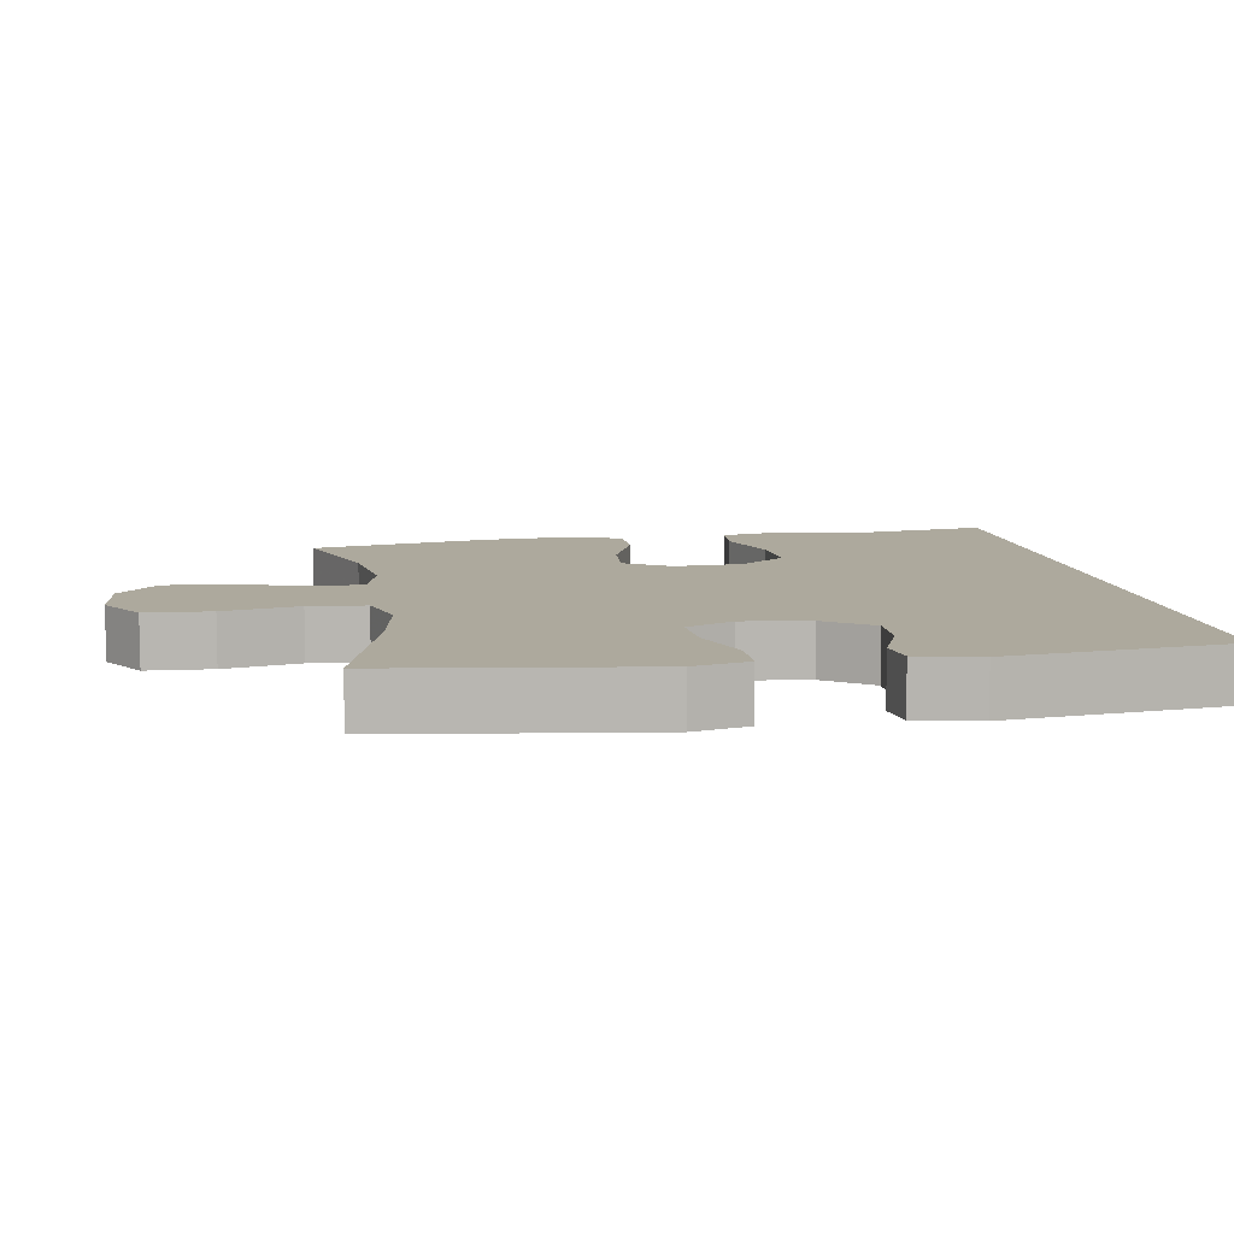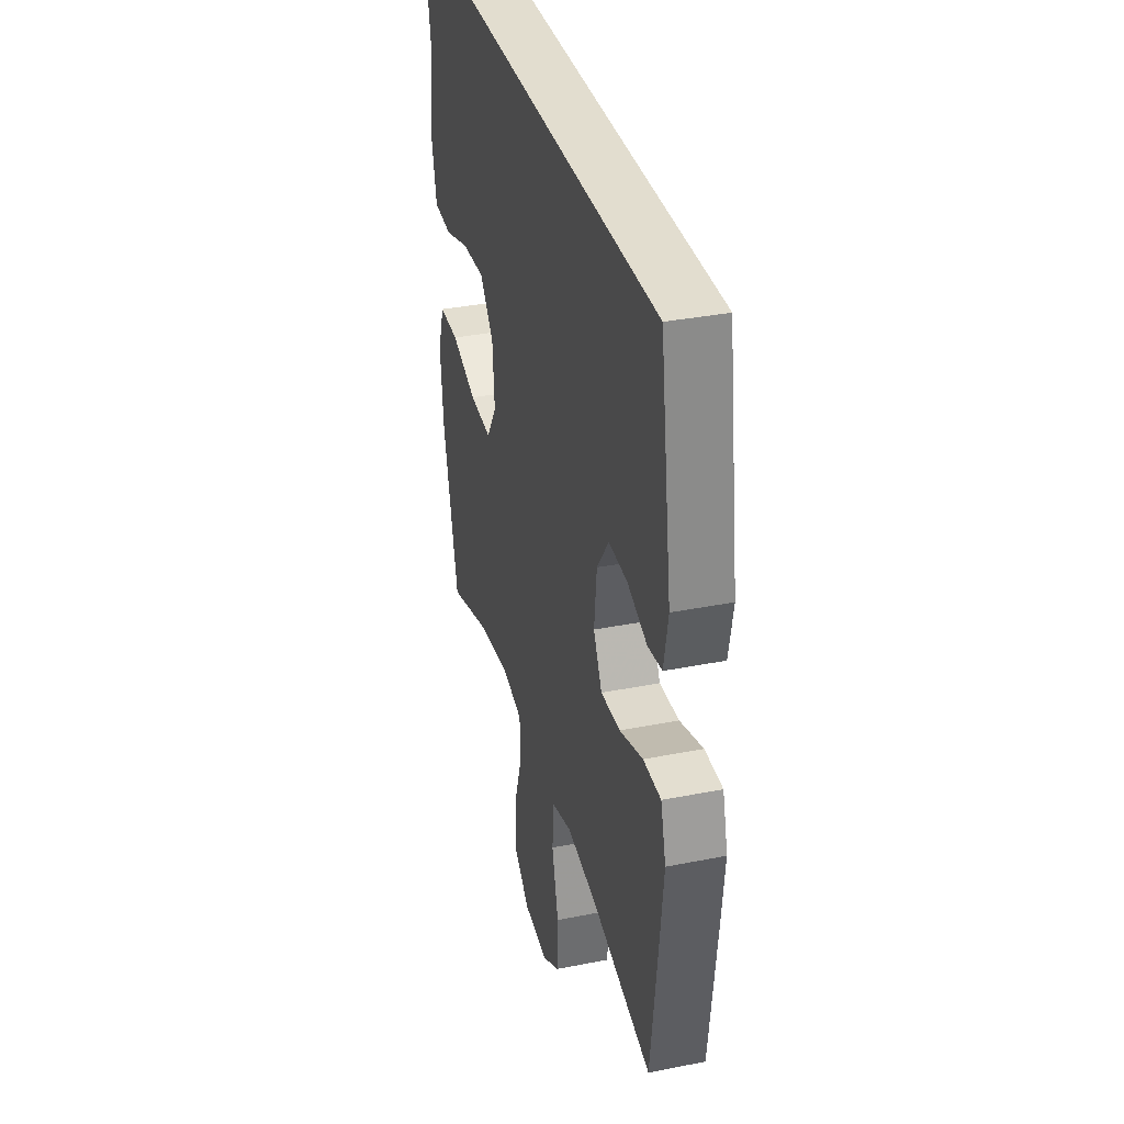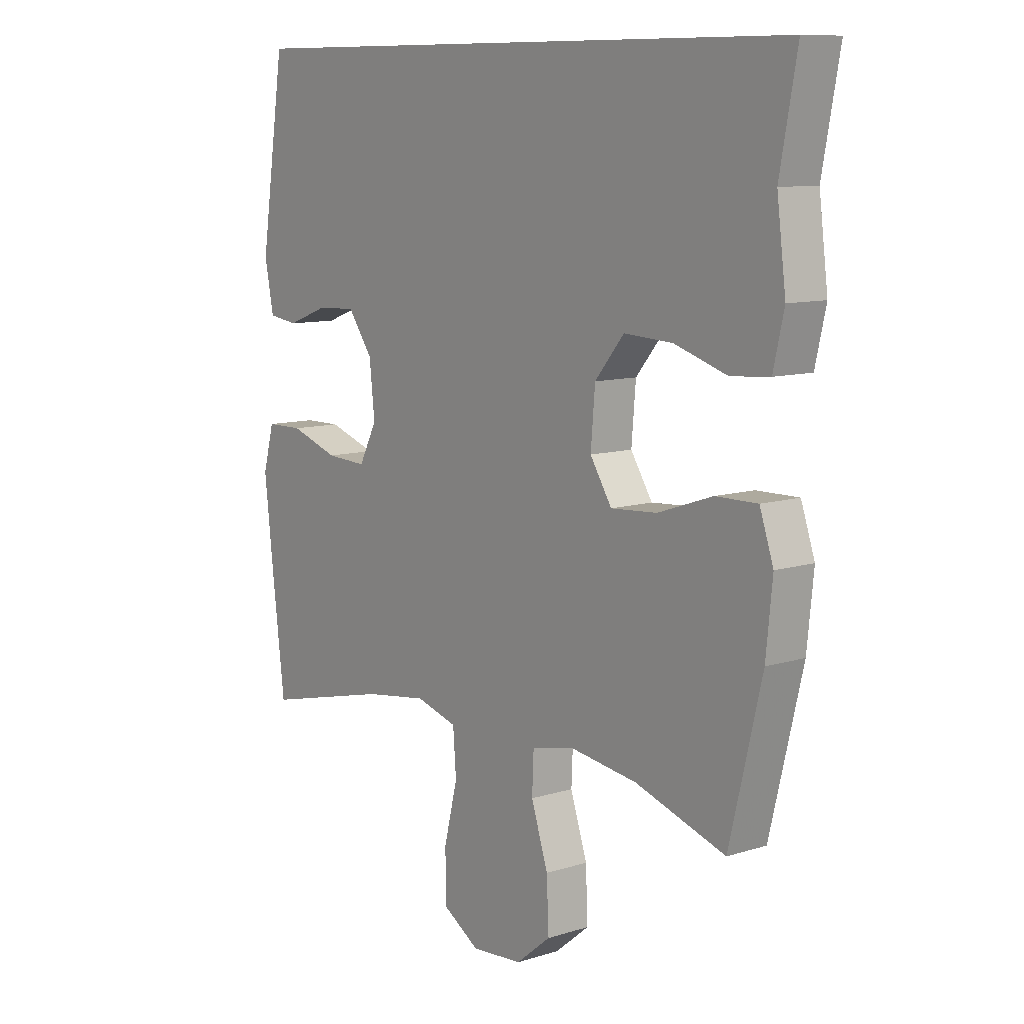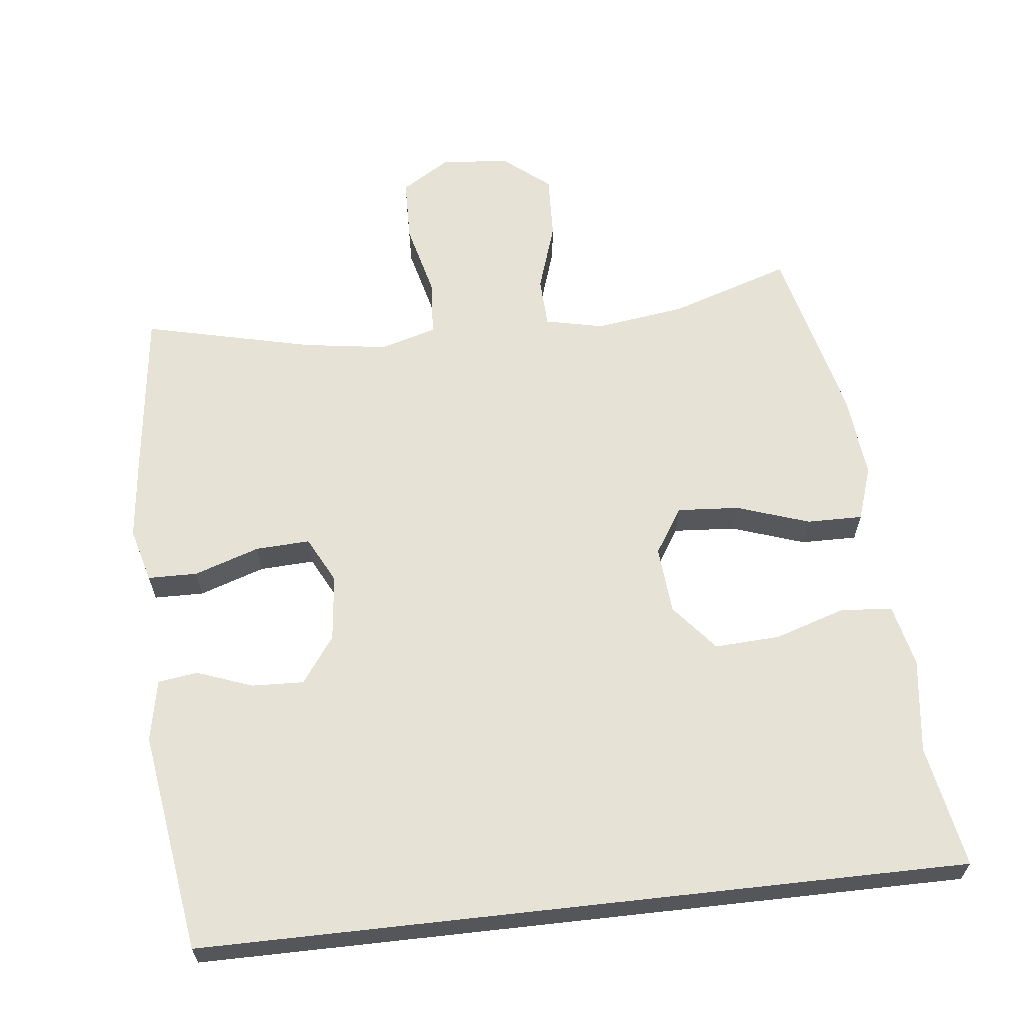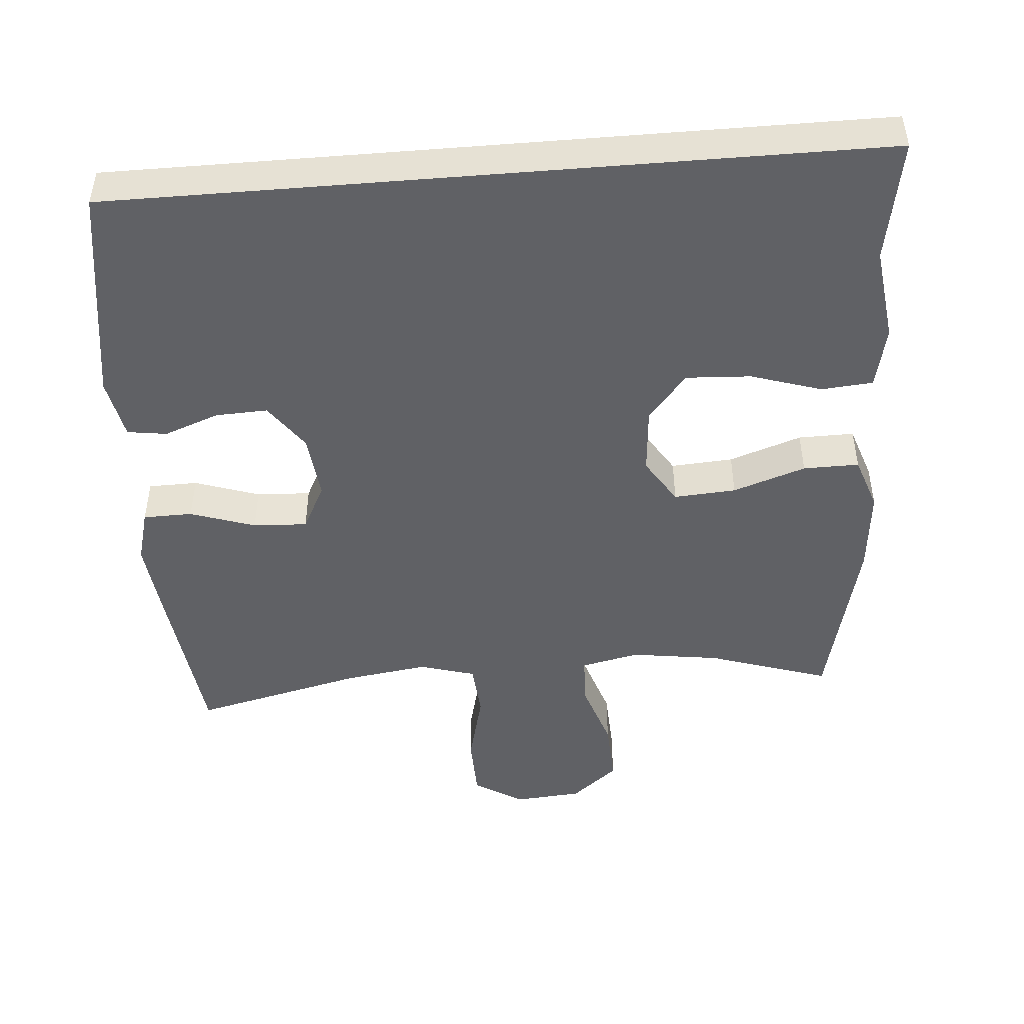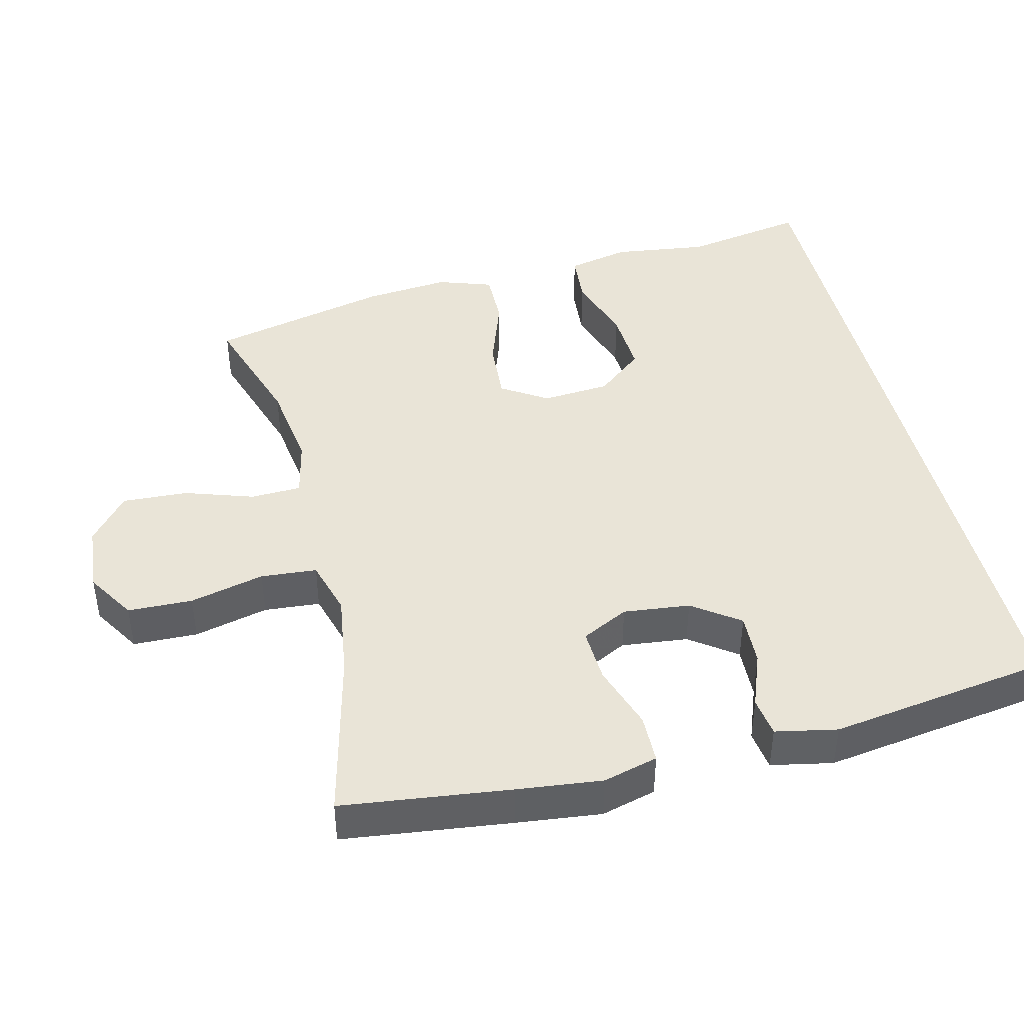
<metadata>
{"format":"obj","ext":"obj","renderer":"f3d","projection":"perspective","resolution":1024,"background":"white","views":[{"elev":8.8,"azim":-98.4,"up":"+Y"},{"elev":35.0,"azim":-104.8,"up":"+Z"},{"elev":9.9,"azim":51.4,"up":"+Z"},{"elev":63.1,"azim":-6.4,"up":"+Y"},{"elev":-47.5,"azim":4.7,"up":"+Y"},{"elev":43.2,"azim":-103.5,"up":"+Y"}]}
</metadata>
<code>
v -0.5 0.07 -0.5
v -0.528 0.07 -0.263
v -0.541 0.07 -0.144
v -0.52 0.07 -0.067
v -0.45 0.07 -0.066
v -0.358 0.07 -0.097
v -0.281 0.07 -0.101
v -0.247 0.07 -0.035
v -0.257 0.07 0.059
v -0.304 0.07 0.125
v -0.378 0.07 0.122
v -0.456 0.07 0.093
v -0.512 0.07 0.101
v -0.529 0.07 0.188
v -0.482 0.07 0.5
v 0.599 0.07 0.5
v 0.567 0.07 0.327
v 0.584 0.07 0.193
v 0.564 0.07 0.105
v 0.491 0.07 0.099
v 0.391 0.07 0.131
v 0.299 0.07 0.136
v 0.244 0.07 0.07
v 0.236 0.07 -0.026
v 0.277 0.07 -0.091
v 0.365 0.07 -0.085
v 0.468 0.07 -0.05
v 0.547 0.07 -0.049
v 0.573 0.07 -0.126
v 0.561 0.07 -0.246
v 0.5 0.07 -0.5
v 0.329 0.07 -0.444
v 0.203 0.07 -0.426
v 0.12 0.07 -0.444
v 0.117 0.07 -0.515
v 0.149 0.07 -0.613
v 0.153 0.07 -0.705
v 0.087 0.07 -0.759
v -0.01 0.07 -0.767
v -0.079 0.07 -0.724
v -0.081 0.07 -0.633
v -0.055 0.07 -0.528
v -0.061 0.07 -0.449
v -0.14 0.07 -0.426
v -0.259 0.07 -0.443
v -0.5 0 -0.5
v -0.528 0 -0.263
v -0.541 0 -0.144
v -0.52 0 -0.067
v -0.45 0 -0.066
v -0.358 0 -0.097
v -0.281 0 -0.101
v -0.247 0 -0.035
v -0.257 0 0.059
v -0.304 0 0.125
v -0.378 0 0.122
v -0.456 0 0.093
v -0.512 0 0.101
v -0.529 0 0.188
v -0.482 0 0.5
v 0.599 0 0.5
v 0.567 0 0.327
v 0.584 0 0.193
v 0.564 0 0.105
v 0.491 0 0.099
v 0.391 0 0.131
v 0.299 0 0.136
v 0.244 0 0.07
v 0.236 0 -0.026
v 0.277 0 -0.091
v 0.365 0 -0.085
v 0.468 0 -0.05
v 0.547 0 -0.049
v 0.573 0 -0.126
v 0.561 0 -0.246
v 0.5 0 -0.5
v 0.329 0 -0.444
v 0.203 0 -0.426
v 0.12 0 -0.444
v 0.117 0 -0.515
v 0.149 0 -0.613
v 0.153 0 -0.705
v 0.087 0 -0.759
v -0.01 0 -0.767
v -0.079 0 -0.724
v -0.081 0 -0.633
v -0.055 0 -0.528
v -0.061 0 -0.449
v -0.14 0 -0.426
v -0.259 0 -0.443
f 39 40 41 42
f 39 42 43
f 38 39 43
f 35 36 37 38
f 34 35 38 43
f 33 34 43 44
f 29 30 31 32
f 29 32 33
f 26 27 28 29
f 25 26 29 33
f 24 25 33 44
f 18 19 20 21
f 17 18 21 22
f 16 17 22
f 15 16 22 23
f 11 12 13 14
f 10 11 14 15
f 9 10 15 23
f 3 4 5 6
f 3 6 7
f 45 1 2 3
f 45 3 7
f 44 45 7 8
f 23 24 44
f 8 9 23 44
f 87 86 85 84
f 88 87 84
f 88 84 83
f 83 82 81 80
f 88 83 80 79
f 89 88 79 78
f 77 76 75 74
f 78 77 74
f 74 73 72 71
f 78 74 71 70
f 89 78 70 69
f 66 65 64 63
f 67 66 63 62
f 67 62 61
f 68 67 61 60
f 59 58 57 56
f 60 59 56 55
f 68 60 55 54
f 51 50 49 48
f 52 51 48
f 48 47 46 90
f 52 48 90
f 53 52 90 89
f 89 69 68
f 89 68 54 53
f 1 46 47 2
f 2 47 48 3
f 3 48 49 4
f 4 49 50 5
f 5 50 51 6
f 6 51 52 7
f 7 52 53 8
f 8 53 54 9
f 9 54 55 10
f 10 55 56 11
f 11 56 57 12
f 12 57 58 13
f 13 58 59 14
f 14 59 60 15
f 15 60 61 16
f 16 61 62 17
f 17 62 63 18
f 18 63 64 19
f 19 64 65 20
f 20 65 66 21
f 21 66 67 22
f 22 67 68 23
f 23 68 69 24
f 24 69 70 25
f 25 70 71 26
f 26 71 72 27
f 27 72 73 28
f 28 73 74 29
f 29 74 75 30
f 30 75 76 31
f 31 76 77 32
f 32 77 78 33
f 33 78 79 34
f 34 79 80 35
f 35 80 81 36
f 36 81 82 37
f 37 82 83 38
f 38 83 84 39
f 39 84 85 40
f 40 85 86 41
f 41 86 87 42
f 42 87 88 43
f 43 88 89 44
f 44 89 90 45
f 45 90 46 1

</code>
